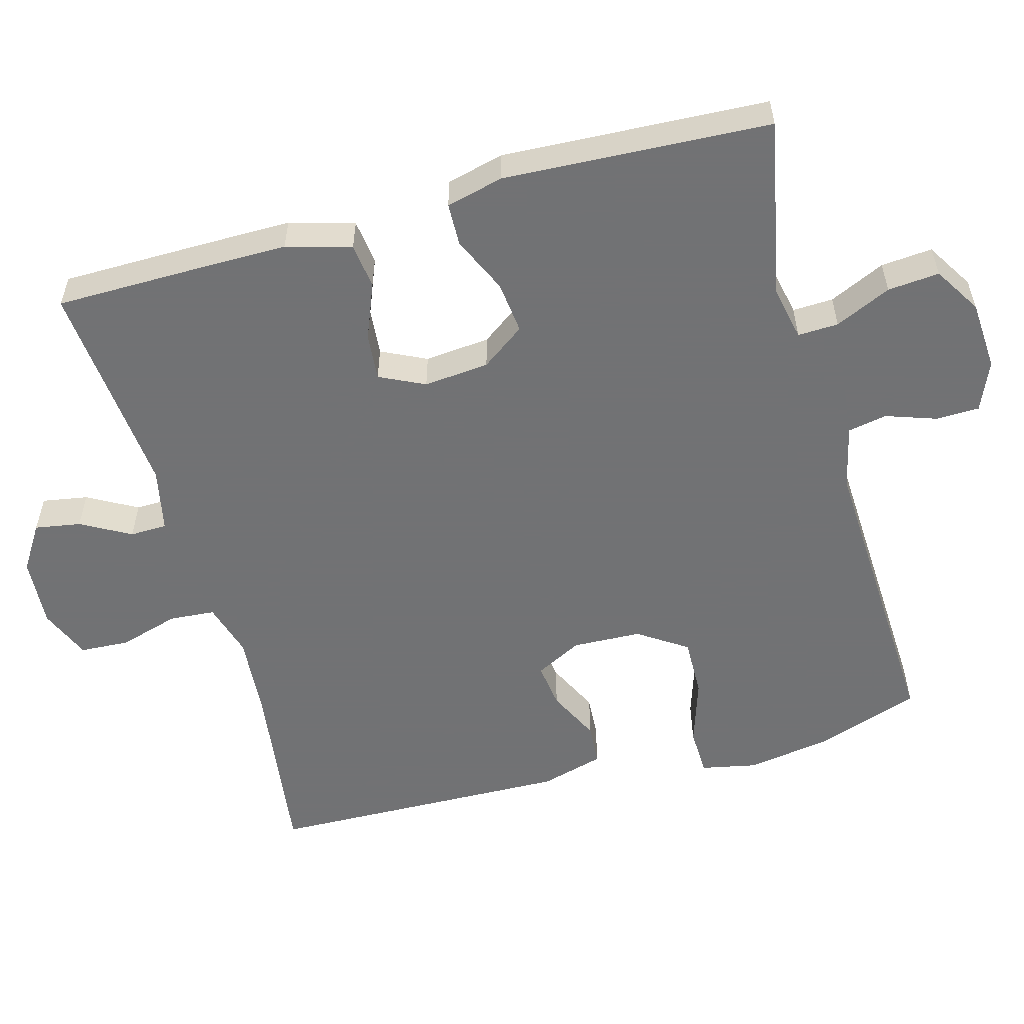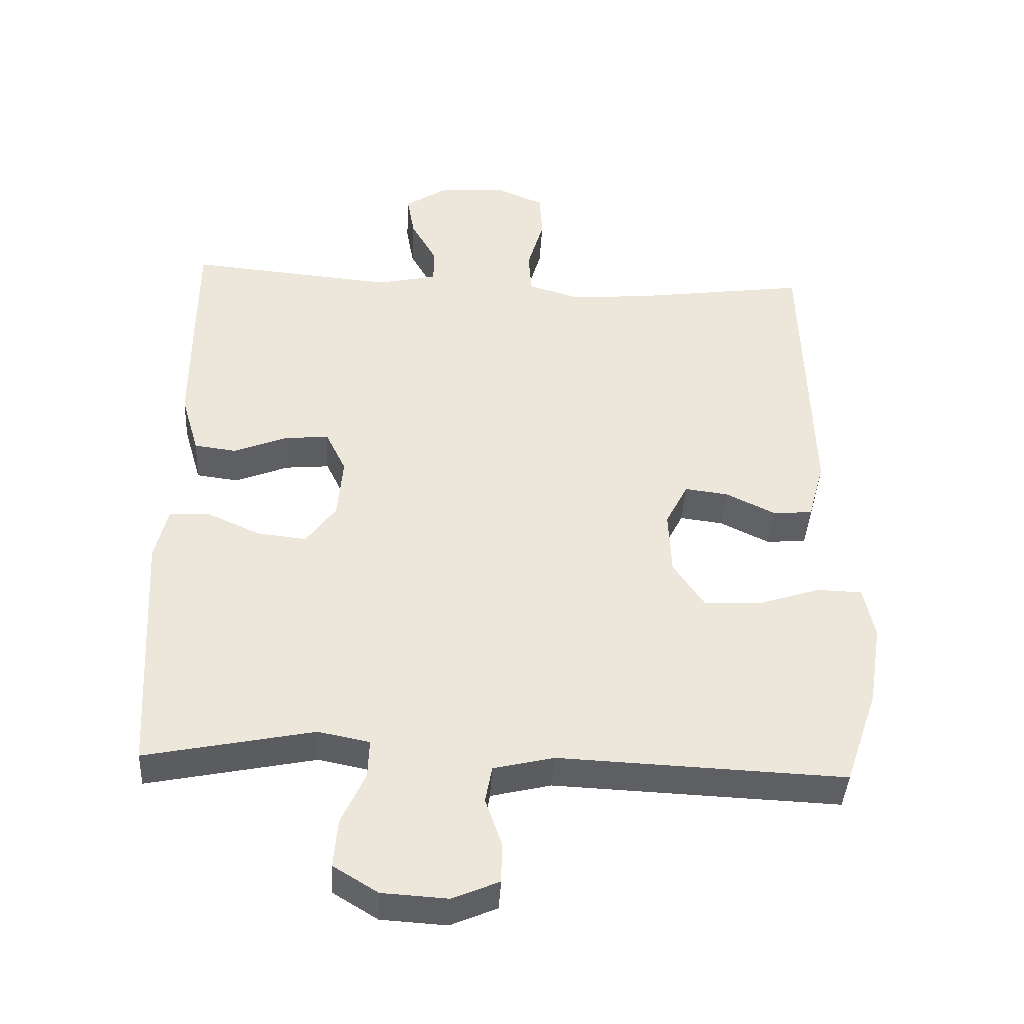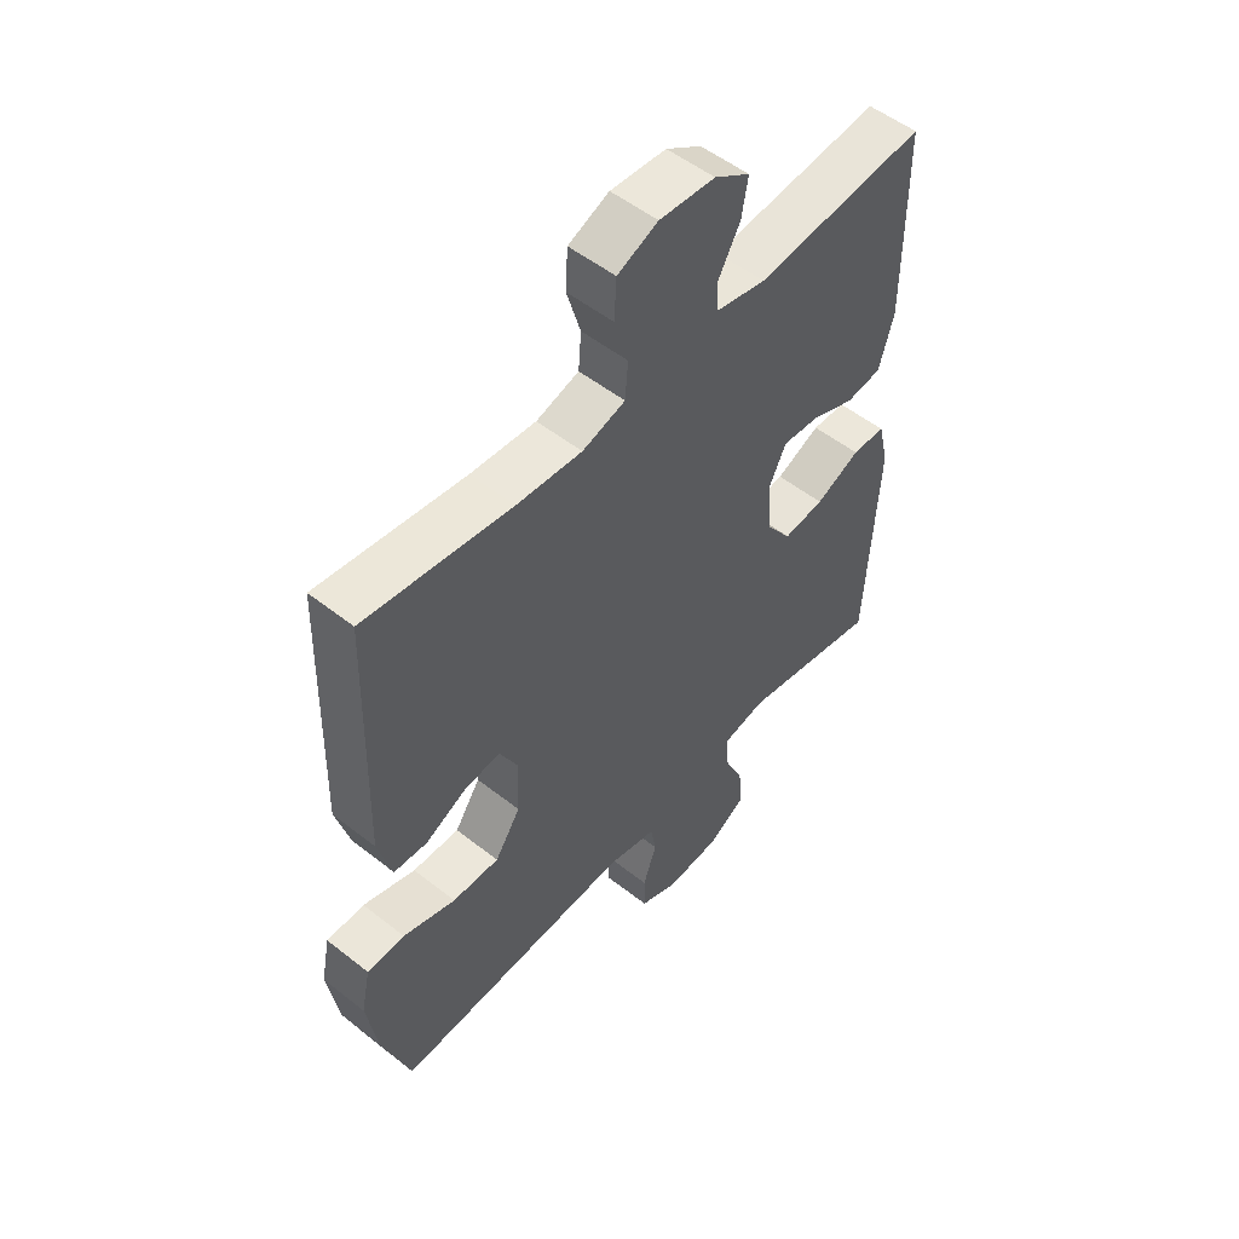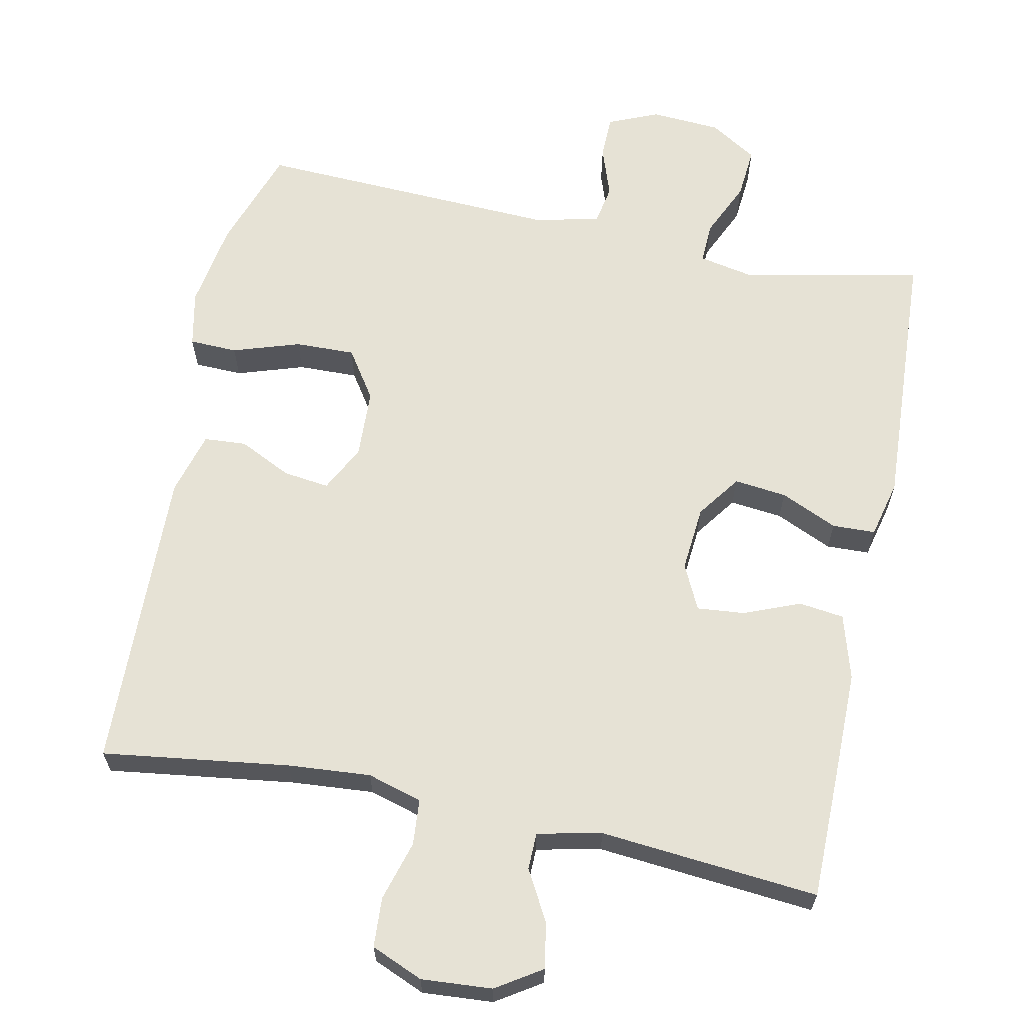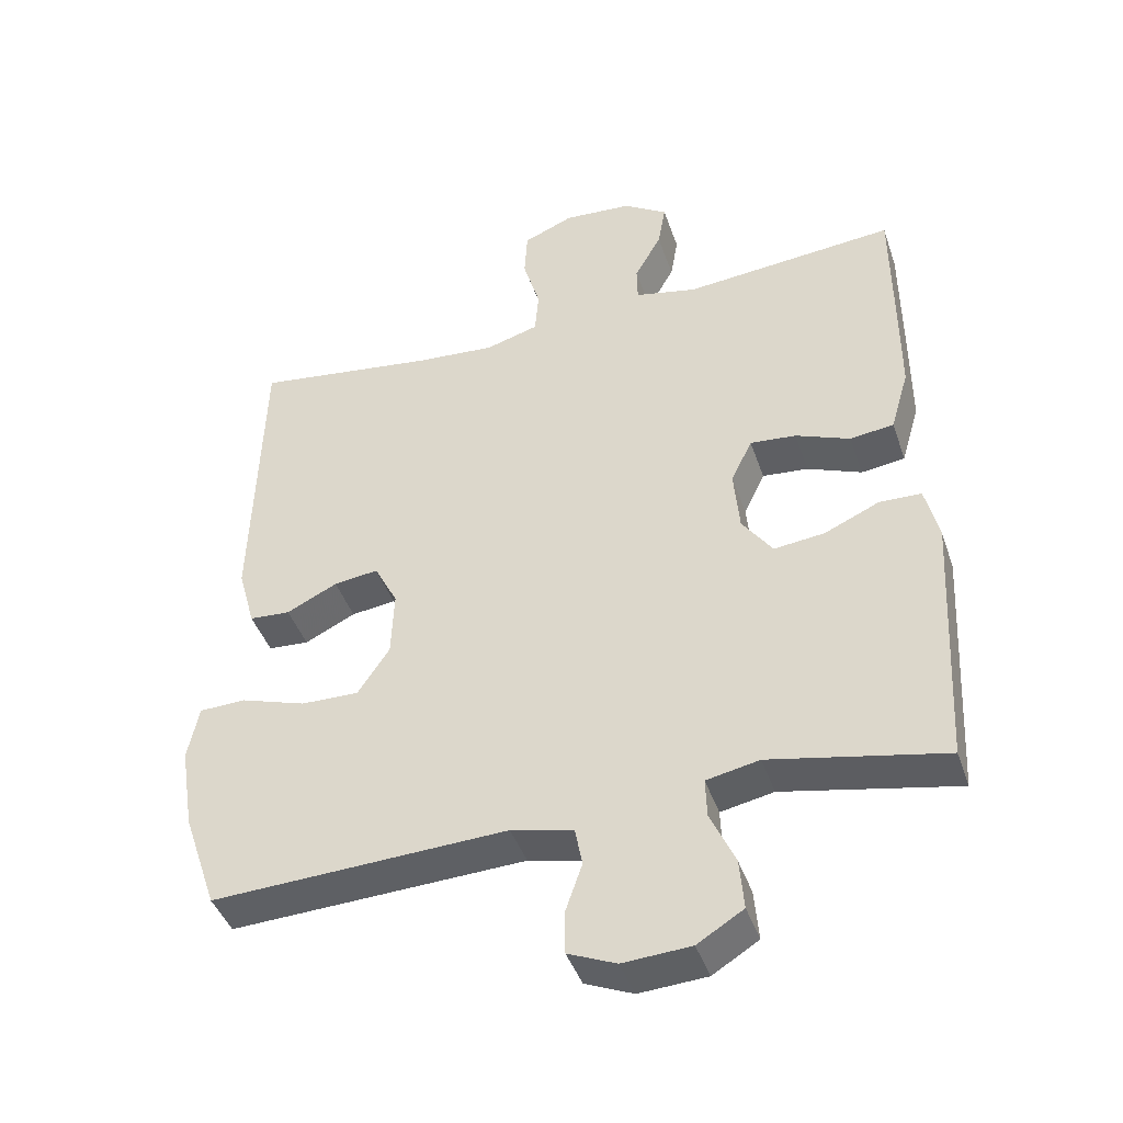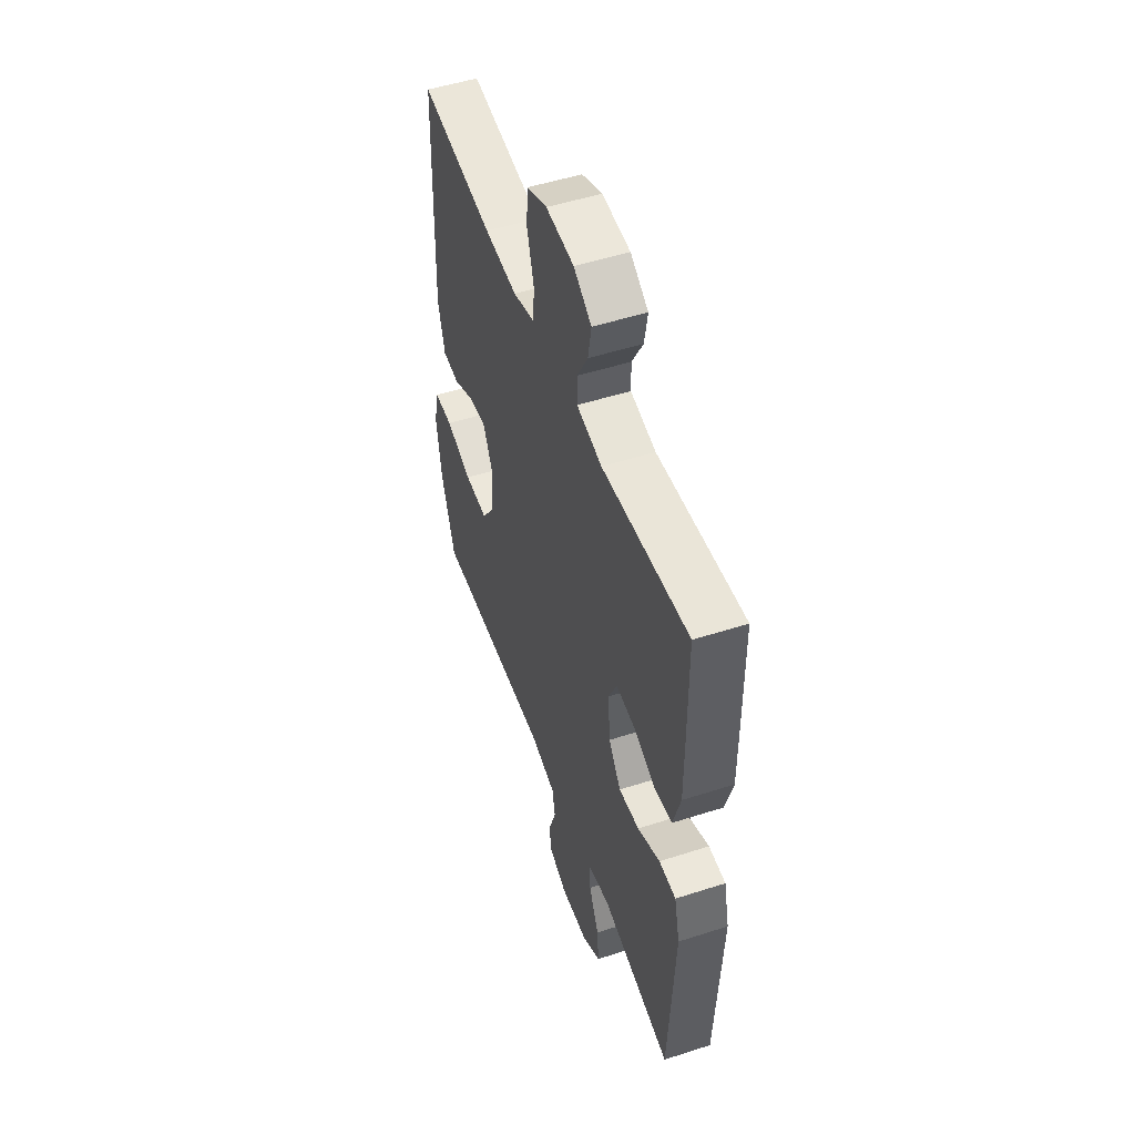
<metadata>
{"format":"obj","ext":"obj","renderer":"f3d","projection":"perspective","resolution":1024,"background":"white","views":[{"elev":-55.6,"azim":105.6,"up":"+Y"},{"elev":-40.7,"azim":176.9,"up":"+Z"},{"elev":52.8,"azim":-49.8,"up":"+Z"},{"elev":63.9,"azim":11.7,"up":"+Y"},{"elev":-42.8,"azim":18.3,"up":"+Z"},{"elev":51.1,"azim":70.7,"up":"+Z"}]}
</metadata>
<code>
v -0.5 0.07 0.5
v -0.244 0.07 0.465
v -0.13 0.07 0.456
v -0.055 0.07 0.478
v -0.05 0.07 0.541
v -0.074 0.07 0.623
v -0.07 0.07 0.691
v 0.001 0.07 0.721
v 0.098 0.07 0.714
v 0.16 0.07 0.674
v 0.149 0.07 0.611
v 0.111 0.07 0.543
v 0.112 0.07 0.492
v 0.2 0.07 0.473
v 0.5 0.07 0.5
v 0.501 0.07 0.31
v 0.501 0.07 0.176
v 0.475 0.07 0.087
v 0.413 0.07 0.079
v 0.336 0.07 0.11
v 0.271 0.07 0.116
v 0.241 0.07 0.054
v 0.249 0.07 -0.036
v 0.292 0.07 -0.096
v 0.364 0.07 -0.088
v 0.442 0.07 -0.053
v 0.501 0.07 -0.055
v 0.52 0.07 -0.134
v 0.5 0.07 -0.5
v 0.254 0.07 -0.45
v 0.179 0.07 -0.465
v 0.181 0.07 -0.521
v 0.216 0.07 -0.598
v 0.222 0.07 -0.669
v 0.157 0.07 -0.709
v 0.061 0.07 -0.715
v -0.007 0.07 -0.686
v -0.008 0.07 -0.626
v 0.016 0.07 -0.557
v 0.006 0.07 -0.503
v -0.082 0.07 -0.482
v -0.5 0.07 -0.5
v -0.548 0.07 -0.359
v -0.567 0.07 -0.24
v -0.551 0.07 -0.163
v -0.485 0.07 -0.161
v -0.393 0.07 -0.191
v -0.311 0.07 -0.193
v -0.266 0.07 -0.126
v -0.262 0.07 -0.031
v -0.295 0.07 0.033
v -0.358 0.07 0.025
v -0.43 0.07 -0.01
v -0.488 0.07 -0.006
v -0.512 0.07 0.081
v -0.5 0 0.5
v -0.244 0 0.465
v -0.13 0 0.456
v -0.055 0 0.478
v -0.05 0 0.541
v -0.074 0 0.623
v -0.07 0 0.691
v 0.001 0 0.721
v 0.098 0 0.714
v 0.16 0 0.674
v 0.149 0 0.611
v 0.111 0 0.543
v 0.112 0 0.492
v 0.2 0 0.473
v 0.5 0 0.5
v 0.501 0 0.31
v 0.501 0 0.176
v 0.475 0 0.087
v 0.413 0 0.079
v 0.336 0 0.11
v 0.271 0 0.116
v 0.241 0 0.054
v 0.249 0 -0.036
v 0.292 0 -0.096
v 0.364 0 -0.088
v 0.442 0 -0.053
v 0.501 0 -0.055
v 0.52 0 -0.134
v 0.5 0 -0.5
v 0.254 0 -0.45
v 0.179 0 -0.465
v 0.181 0 -0.521
v 0.216 0 -0.598
v 0.222 0 -0.669
v 0.157 0 -0.709
v 0.061 0 -0.715
v -0.007 0 -0.686
v -0.008 0 -0.626
v 0.016 0 -0.557
v 0.006 0 -0.503
v -0.082 0 -0.482
v -0.5 0 -0.5
v -0.548 0 -0.359
v -0.567 0 -0.24
v -0.551 0 -0.163
v -0.485 0 -0.161
v -0.393 0 -0.191
v -0.311 0 -0.193
v -0.266 0 -0.126
v -0.262 0 -0.031
v -0.295 0 0.033
v -0.358 0 0.025
v -0.43 0 -0.01
v -0.488 0 -0.006
v -0.512 0 0.081
f 52 53 54 55
f 51 52 55 1
f 50 51 1 2
f 44 45 46 47
f 44 47 48
f 41 42 43 44
f 40 41 44 48
f 36 37 38 39
f 36 39 40
f 35 36 40
f 32 33 34 35
f 31 32 35 40
f 27 28 29 30
f 25 26 27 30
f 24 25 30 31
f 23 24 31 40
f 17 18 19 20
f 17 20 21
f 14 15 16 17
f 13 14 17 21
f 9 10 11 12
f 9 12 13
f 8 9 13
f 5 6 7 8
f 4 5 8 13
f 3 4 13 21
f 50 2 3 21
f 23 40 48 49
f 22 23 49 50
f 21 22 50
f 110 109 108 107
f 56 110 107 106
f 57 56 106 105
f 102 101 100 99
f 103 102 99
f 99 98 97 96
f 103 99 96 95
f 94 93 92 91
f 95 94 91
f 95 91 90
f 90 89 88 87
f 95 90 87 86
f 85 84 83 82
f 85 82 81 80
f 86 85 80 79
f 95 86 79 78
f 75 74 73 72
f 76 75 72
f 72 71 70 69
f 76 72 69 68
f 67 66 65 64
f 68 67 64
f 68 64 63
f 63 62 61 60
f 68 63 60 59
f 76 68 59 58
f 76 58 57 105
f 104 103 95 78
f 105 104 78 77
f 105 77 76
f 1 56 57 2
f 2 57 58 3
f 3 58 59 4
f 4 59 60 5
f 5 60 61 6
f 6 61 62 7
f 7 62 63 8
f 8 63 64 9
f 9 64 65 10
f 10 65 66 11
f 11 66 67 12
f 12 67 68 13
f 13 68 69 14
f 14 69 70 15
f 15 70 71 16
f 16 71 72 17
f 17 72 73 18
f 18 73 74 19
f 19 74 75 20
f 20 75 76 21
f 21 76 77 22
f 22 77 78 23
f 23 78 79 24
f 24 79 80 25
f 25 80 81 26
f 26 81 82 27
f 27 82 83 28
f 28 83 84 29
f 29 84 85 30
f 30 85 86 31
f 31 86 87 32
f 32 87 88 33
f 33 88 89 34
f 34 89 90 35
f 35 90 91 36
f 36 91 92 37
f 37 92 93 38
f 38 93 94 39
f 39 94 95 40
f 40 95 96 41
f 41 96 97 42
f 42 97 98 43
f 43 98 99 44
f 44 99 100 45
f 45 100 101 46
f 46 101 102 47
f 47 102 103 48
f 48 103 104 49
f 49 104 105 50
f 50 105 106 51
f 51 106 107 52
f 52 107 108 53
f 53 108 109 54
f 54 109 110 55
f 55 110 56 1

</code>
